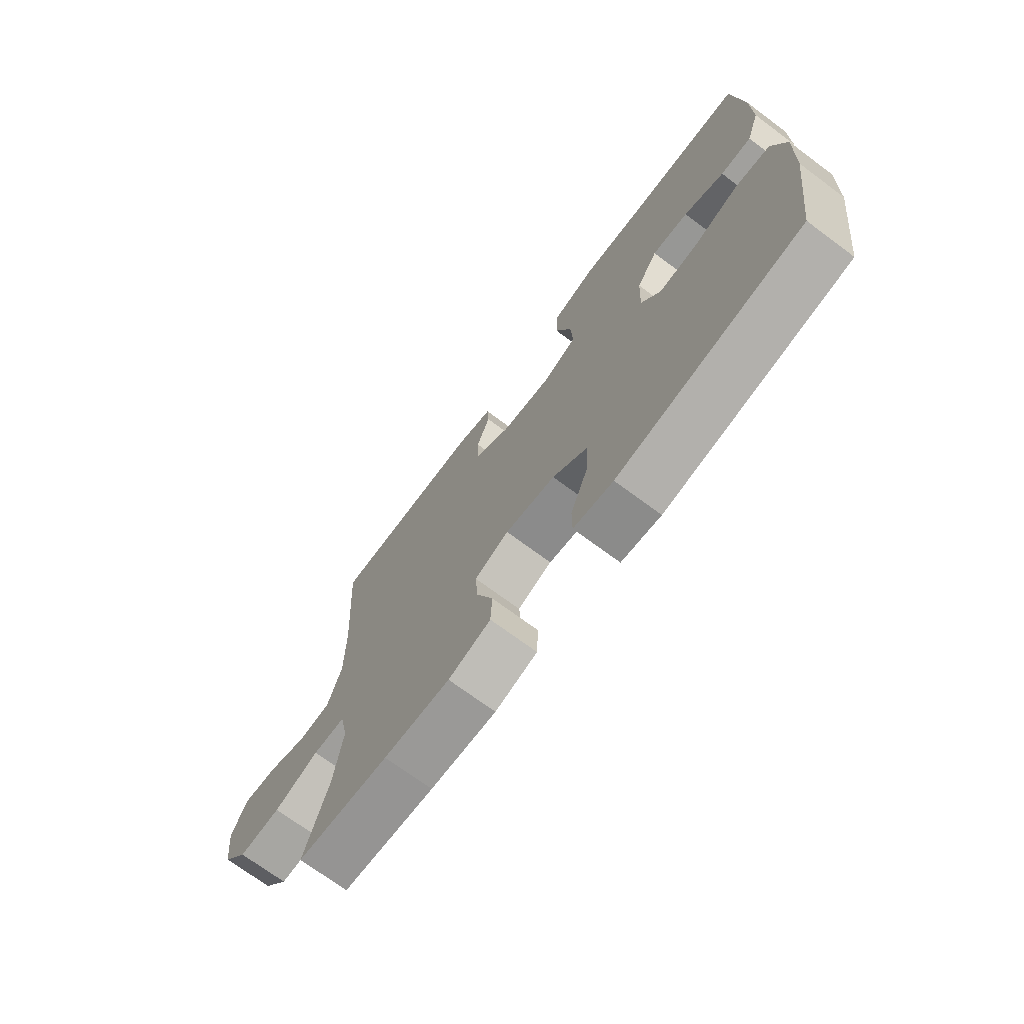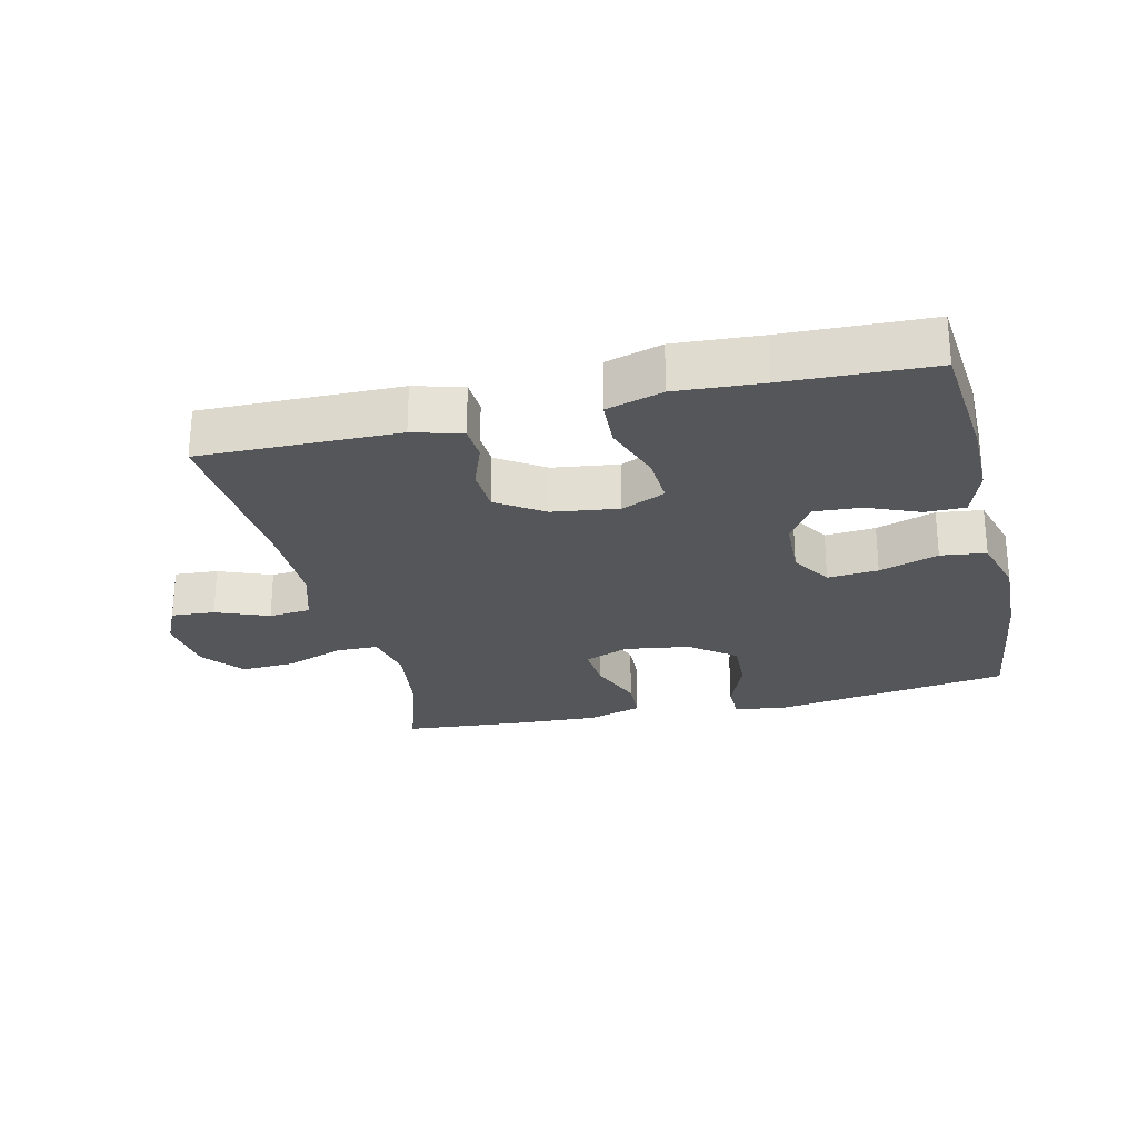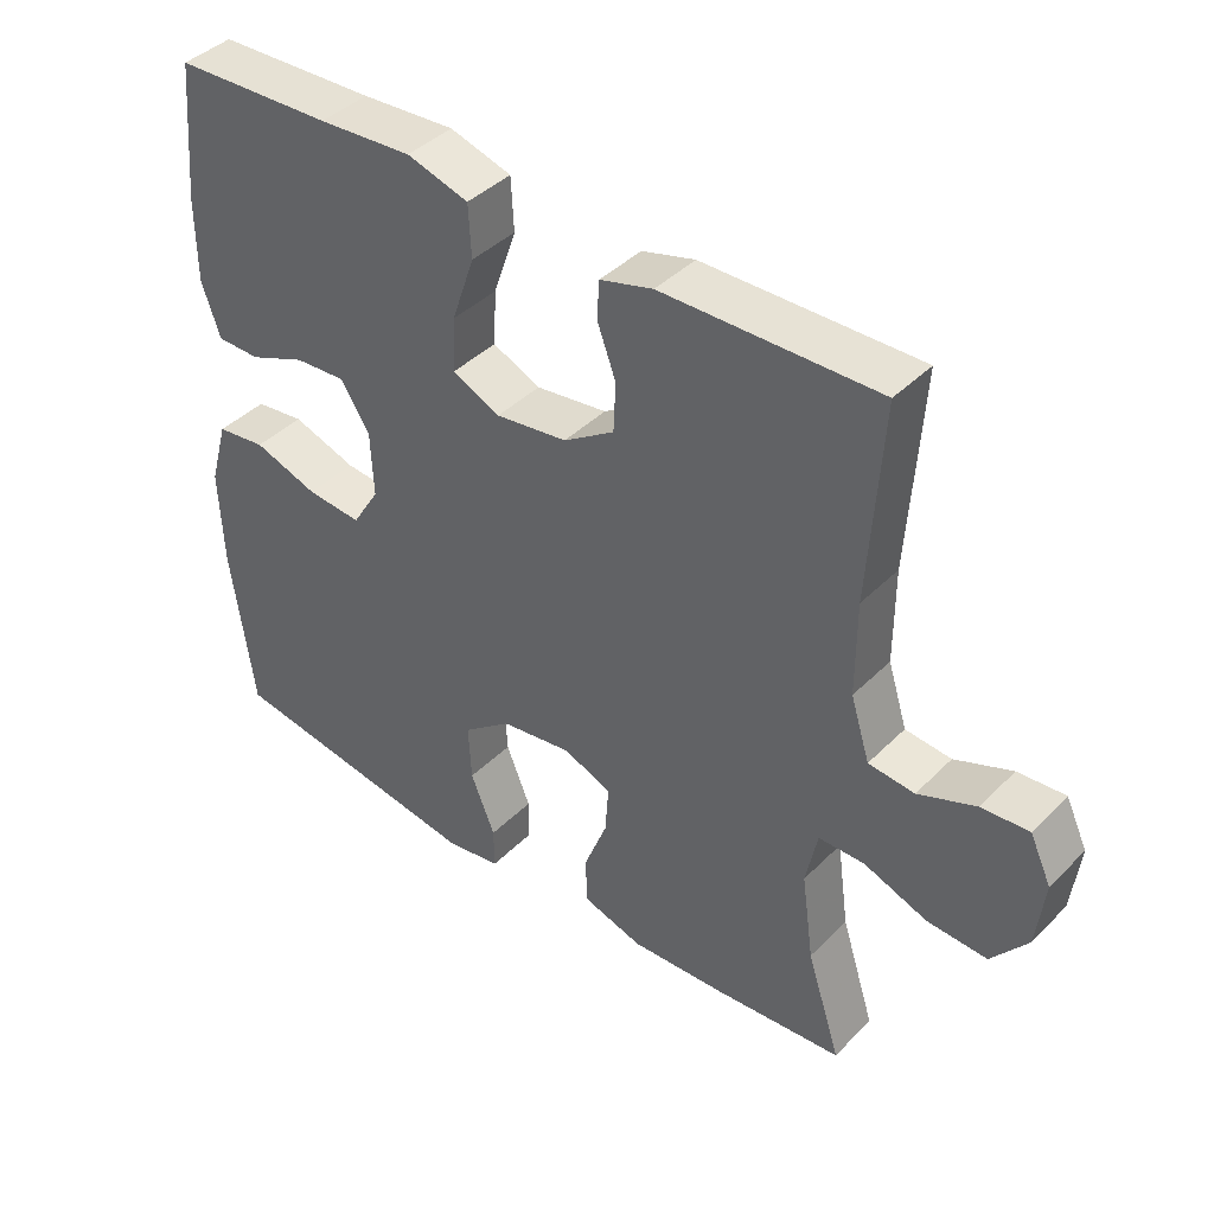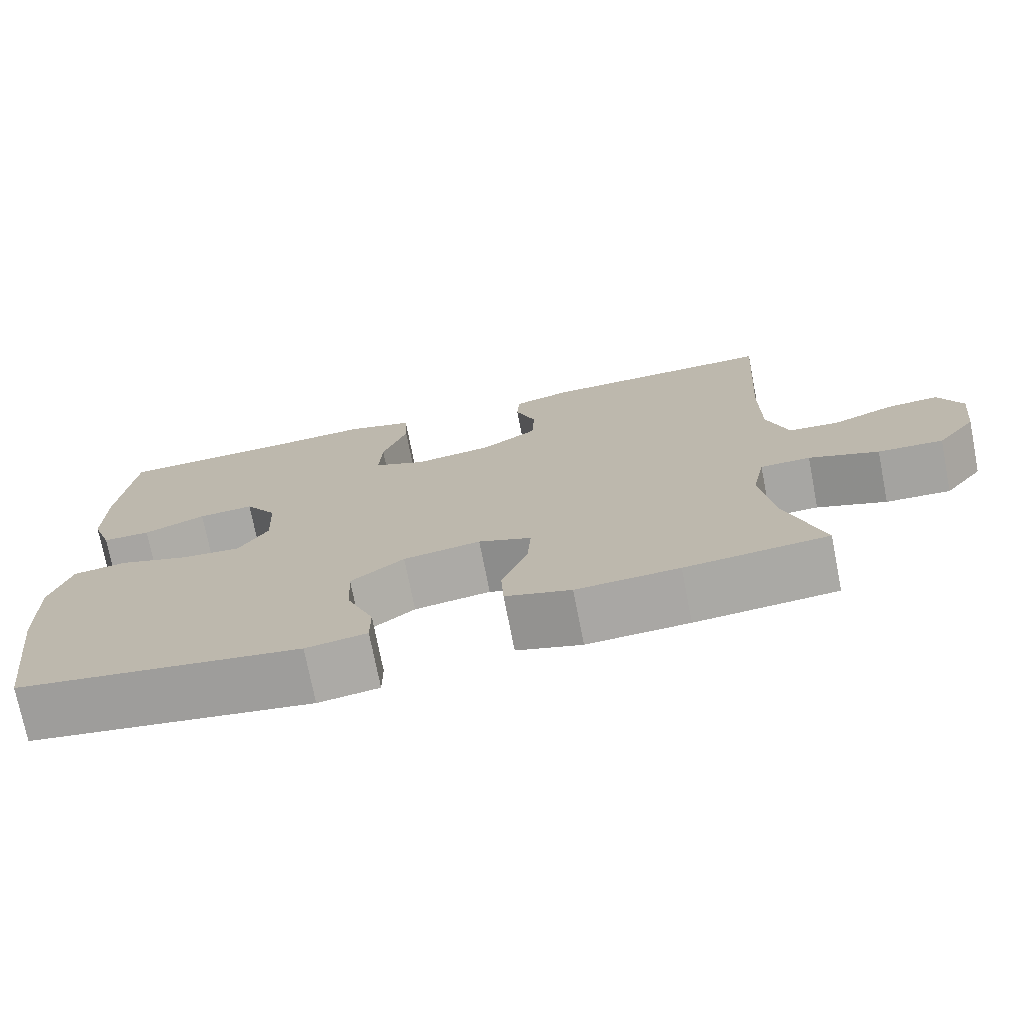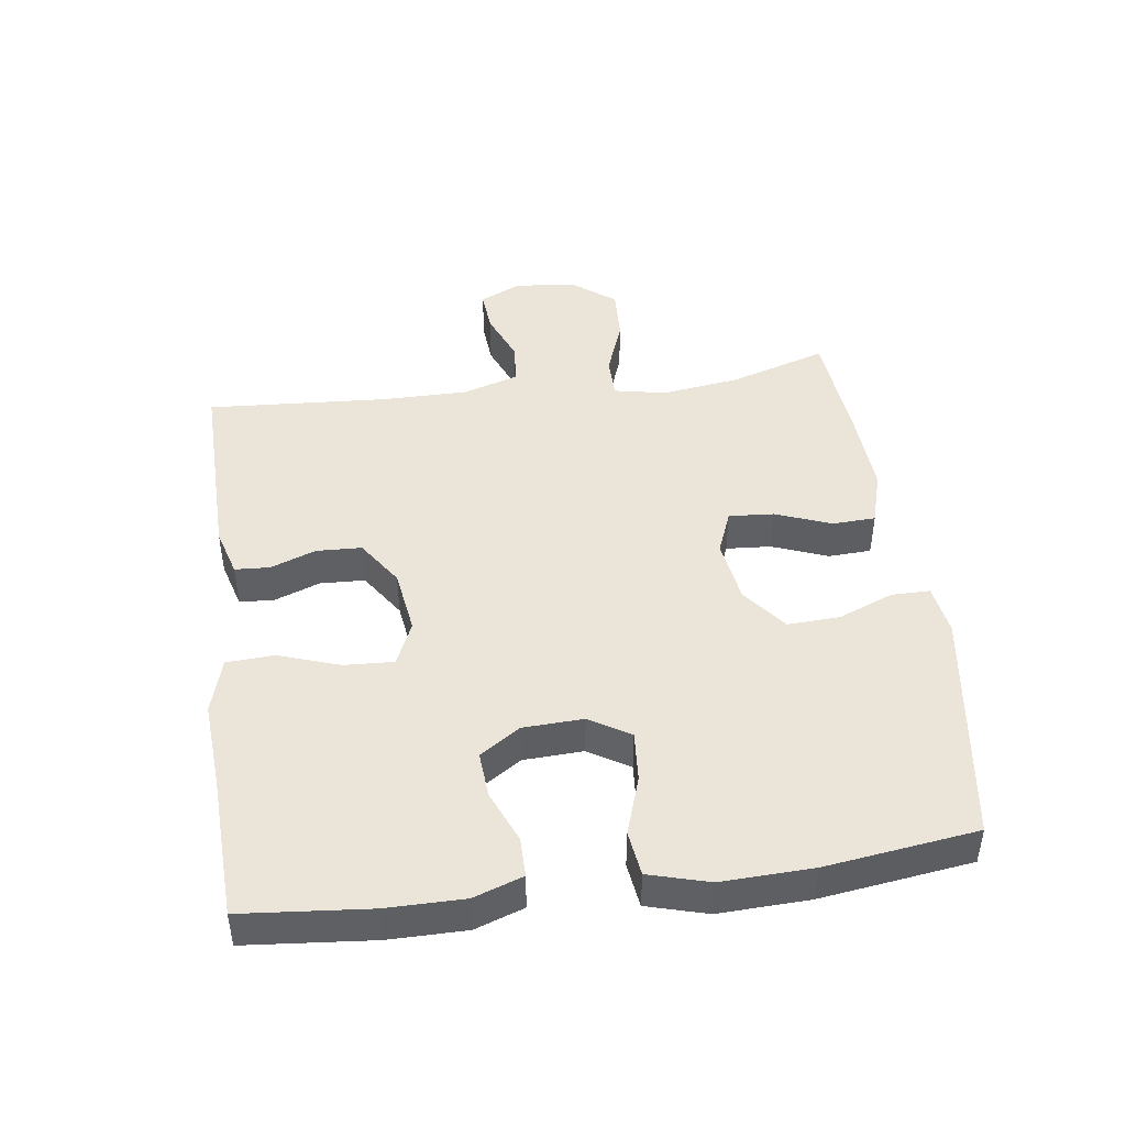
<metadata>
{"format":"obj","ext":"obj","renderer":"f3d","projection":"perspective","resolution":1024,"background":"white","views":[{"elev":-71.6,"azim":53.4,"up":"+Z"},{"elev":-25.9,"azim":13.5,"up":"+Y"},{"elev":41.3,"azim":-140.0,"up":"+Z"},{"elev":-73.9,"azim":-168.9,"up":"+Z"},{"elev":45.1,"azim":82.2,"up":"+Y"}]}
</metadata>
<code>
v 0.5 0.07 0.5
v 0.518 0.07 0.306
v 0.518 0.07 0.188
v 0.492 0.07 0.113
v 0.431 0.07 0.113
v 0.352 0.07 0.146
v 0.281 0.07 0.151
v 0.24 0.07 0.089
v 0.236 0.07 -0.003
v 0.274 0.07 -0.065
v 0.351 0.07 -0.059
v 0.441 0.07 -0.029
v 0.51 0.07 -0.038
v 0.536 0.07 -0.13
v 0.531 0.07 -0.268
v 0.5 0.07 -0.5
v 0.137 0.07 -0.554
v 0.059 0.07 -0.542
v 0.059 0.07 -0.483
v 0.093 0.07 -0.399
v 0.097 0.07 -0.319
v 0.029 0.07 -0.266
v -0.07 0.07 -0.251
v -0.138 0.07 -0.278
v -0.133 0.07 -0.347
v -0.1 0.07 -0.432
v -0.103 0.07 -0.498
v -0.187 0.07 -0.523
v -0.318 0.07 -0.516
v -0.5 0.07 -0.5
v -0.453 0.07 -0.352
v -0.436 0.07 -0.23
v -0.452 0.07 -0.151
v -0.516 0.07 -0.15
v -0.605 0.07 -0.183
v -0.688 0.07 -0.187
v -0.738 0.07 -0.123
v -0.749 0.07 -0.028
v -0.719 0.07 0.036
v -0.653 0.07 0.031
v -0.573 0.07 -0.001
v -0.509 0.07 0.005
v -0.482 0.07 0.091
v -0.482 0.07 0.223
v -0.5 0.07 0.5
v -0.199 0.07 0.495
v -0.125 0.07 0.474
v -0.122 0.07 0.421
v -0.148 0.07 0.351
v -0.145 0.07 0.282
v -0.074 0.07 0.235
v 0.026 0.07 0.221
v 0.093 0.07 0.251
v 0.089 0.07 0.327
v 0.057 0.07 0.42
v 0.061 0.07 0.493
v 0.147 0.07 0.518
v 0.278 0.07 0.509
v 0.5 0 0.5
v 0.518 0 0.306
v 0.518 0 0.188
v 0.492 0 0.113
v 0.431 0 0.113
v 0.352 0 0.146
v 0.281 0 0.151
v 0.24 0 0.089
v 0.236 0 -0.003
v 0.274 0 -0.065
v 0.351 0 -0.059
v 0.441 0 -0.029
v 0.51 0 -0.038
v 0.536 0 -0.13
v 0.531 0 -0.268
v 0.5 0 -0.5
v 0.137 0 -0.554
v 0.059 0 -0.542
v 0.059 0 -0.483
v 0.093 0 -0.399
v 0.097 0 -0.319
v 0.029 0 -0.266
v -0.07 0 -0.251
v -0.138 0 -0.278
v -0.133 0 -0.347
v -0.1 0 -0.432
v -0.103 0 -0.498
v -0.187 0 -0.523
v -0.318 0 -0.516
v -0.5 0 -0.5
v -0.453 0 -0.352
v -0.436 0 -0.23
v -0.452 0 -0.151
v -0.516 0 -0.15
v -0.605 0 -0.183
v -0.688 0 -0.187
v -0.738 0 -0.123
v -0.749 0 -0.028
v -0.719 0 0.036
v -0.653 0 0.031
v -0.573 0 -0.001
v -0.509 0 0.005
v -0.482 0 0.091
v -0.482 0 0.223
v -0.5 0 0.5
v -0.199 0 0.495
v -0.125 0 0.474
v -0.122 0 0.421
v -0.148 0 0.351
v -0.145 0 0.282
v -0.074 0 0.235
v 0.026 0 0.221
v 0.093 0 0.251
v 0.089 0 0.327
v 0.057 0 0.42
v 0.061 0 0.493
v 0.147 0 0.518
v 0.278 0 0.509
f 56 57 58
f 55 56 58
f 54 55 58
f 2 3 4
f 1 2 4
f 58 1 4
f 54 58 4
f 53 54 4
f 47 48 49
f 46 47 49
f 45 46 49
f 44 45 49
f 43 44 49 50
f 42 43 50 51
f 39 40 41
f 38 39 41
f 37 38 41
f 36 37 41
f 35 36 41
f 34 35 41
f 33 34 41 42
f 29 30 31
f 28 29 31
f 27 28 31
f 26 27 31
f 25 26 31
f 24 25 31 32
f 23 24 32 33
f 18 19 20
f 17 18 20
f 16 17 20
f 15 16 20
f 14 15 20
f 13 14 20
f 12 13 20
f 11 12 20
f 10 11 20 21
f 9 10 21 22
f 4 5 6
f 53 4 6
f 52 53 6 7
f 42 51 52
f 33 42 52
f 23 33 52
f 22 23 52
f 9 22 52
f 8 9 52
f 7 8 52
f 116 115 114
f 116 114 113
f 116 113 112
f 62 61 60
f 62 60 59
f 62 59 116
f 62 116 112
f 62 112 111
f 107 106 105
f 107 105 104
f 107 104 103
f 107 103 102
f 108 107 102 101
f 109 108 101 100
f 99 98 97
f 99 97 96
f 99 96 95
f 99 95 94
f 99 94 93
f 99 93 92
f 100 99 92 91
f 89 88 87
f 89 87 86
f 89 86 85
f 89 85 84
f 89 84 83
f 90 89 83 82
f 91 90 82 81
f 78 77 76
f 78 76 75
f 78 75 74
f 78 74 73
f 78 73 72
f 78 72 71
f 78 71 70
f 78 70 69
f 79 78 69 68
f 80 79 68 67
f 64 63 62
f 64 62 111
f 65 64 111 110
f 110 109 100
f 110 100 91
f 110 91 81
f 110 81 80
f 110 80 67
f 110 67 66
f 110 66 65
f 1 59 60 2
f 2 60 61 3
f 3 61 62 4
f 4 62 63 5
f 5 63 64 6
f 6 64 65 7
f 7 65 66 8
f 8 66 67 9
f 9 67 68 10
f 10 68 69 11
f 11 69 70 12
f 12 70 71 13
f 13 71 72 14
f 14 72 73 15
f 15 73 74 16
f 16 74 75 17
f 17 75 76 18
f 18 76 77 19
f 19 77 78 20
f 20 78 79 21
f 21 79 80 22
f 22 80 81 23
f 23 81 82 24
f 24 82 83 25
f 25 83 84 26
f 26 84 85 27
f 27 85 86 28
f 28 86 87 29
f 29 87 88 30
f 30 88 89 31
f 31 89 90 32
f 32 90 91 33
f 33 91 92 34
f 34 92 93 35
f 35 93 94 36
f 36 94 95 37
f 37 95 96 38
f 38 96 97 39
f 39 97 98 40
f 40 98 99 41
f 41 99 100 42
f 42 100 101 43
f 43 101 102 44
f 44 102 103 45
f 45 103 104 46
f 46 104 105 47
f 47 105 106 48
f 48 106 107 49
f 49 107 108 50
f 50 108 109 51
f 51 109 110 52
f 52 110 111 53
f 53 111 112 54
f 54 112 113 55
f 55 113 114 56
f 56 114 115 57
f 57 115 116 58
f 58 116 59 1

</code>
